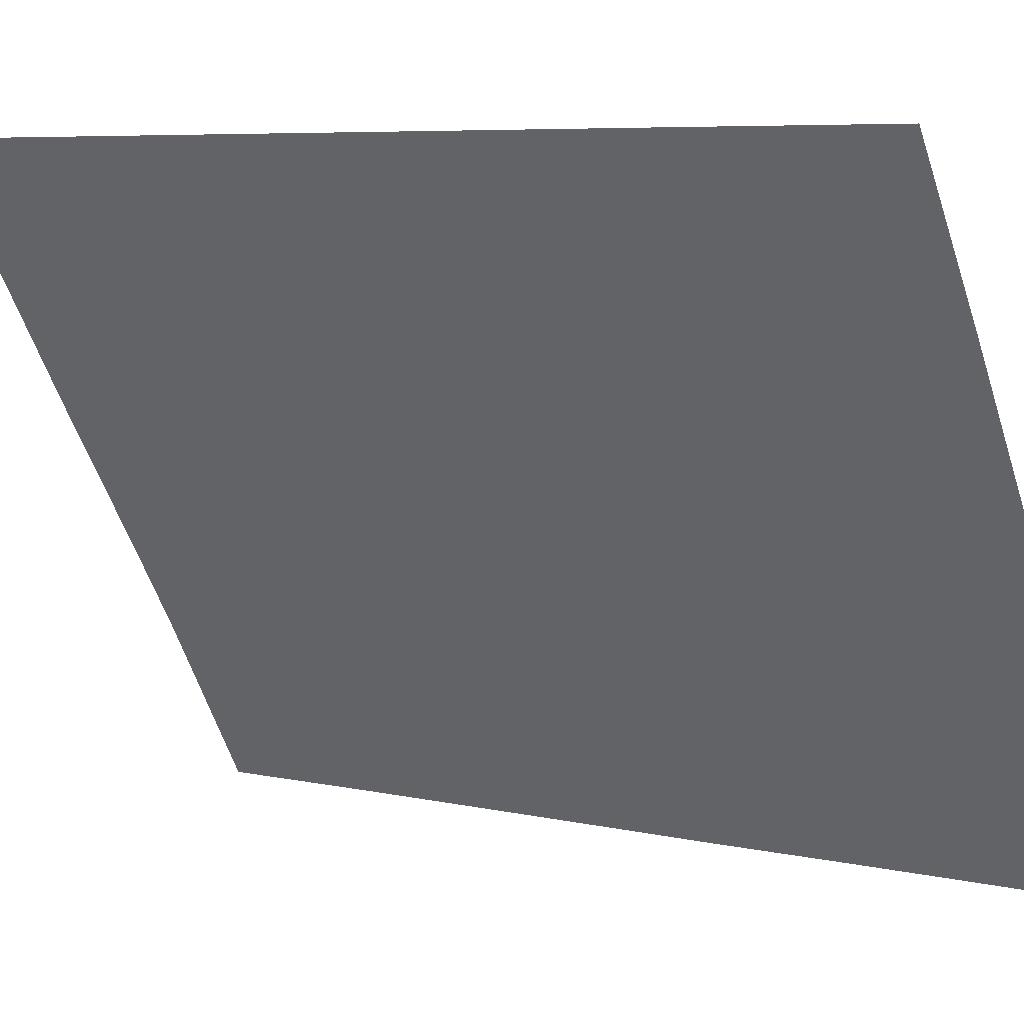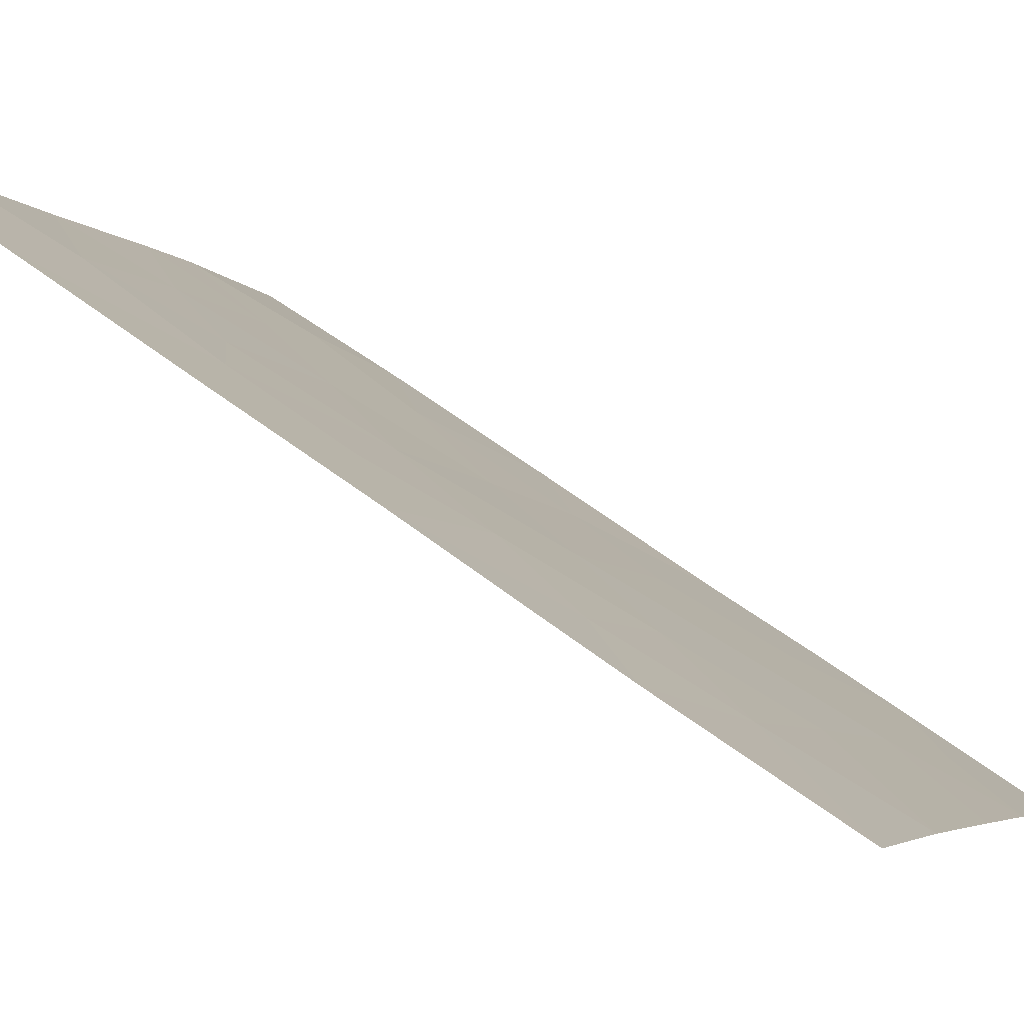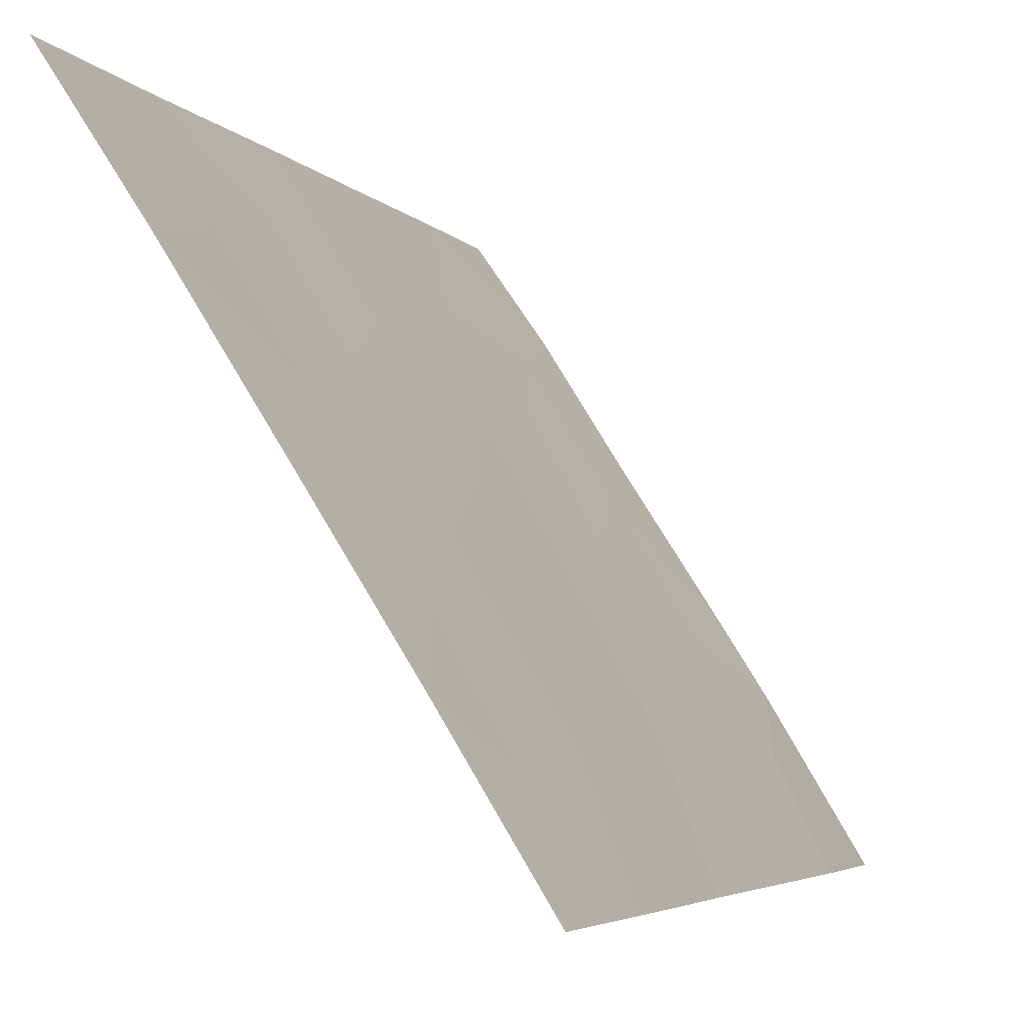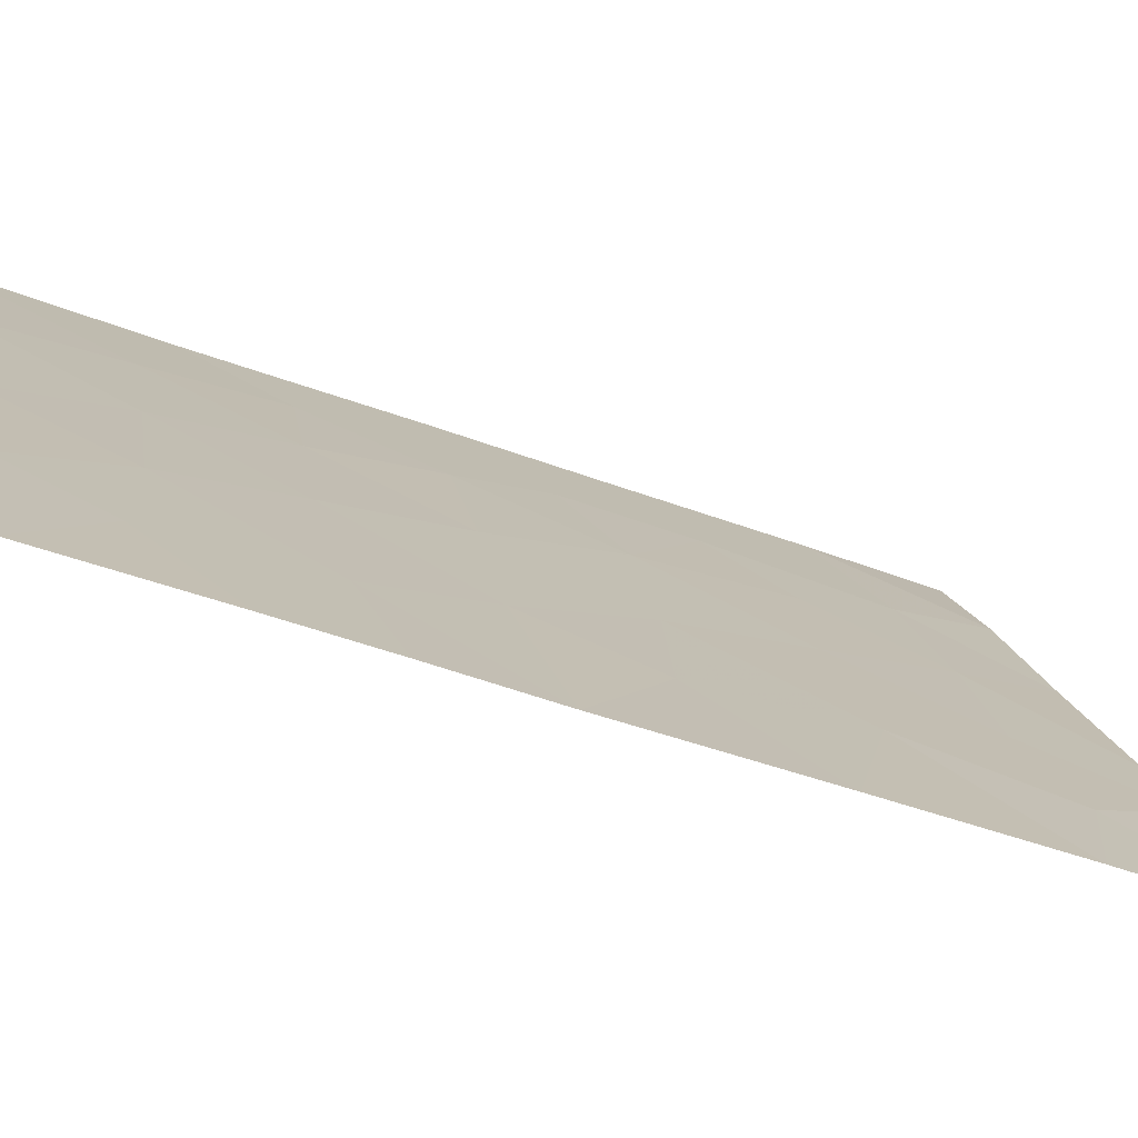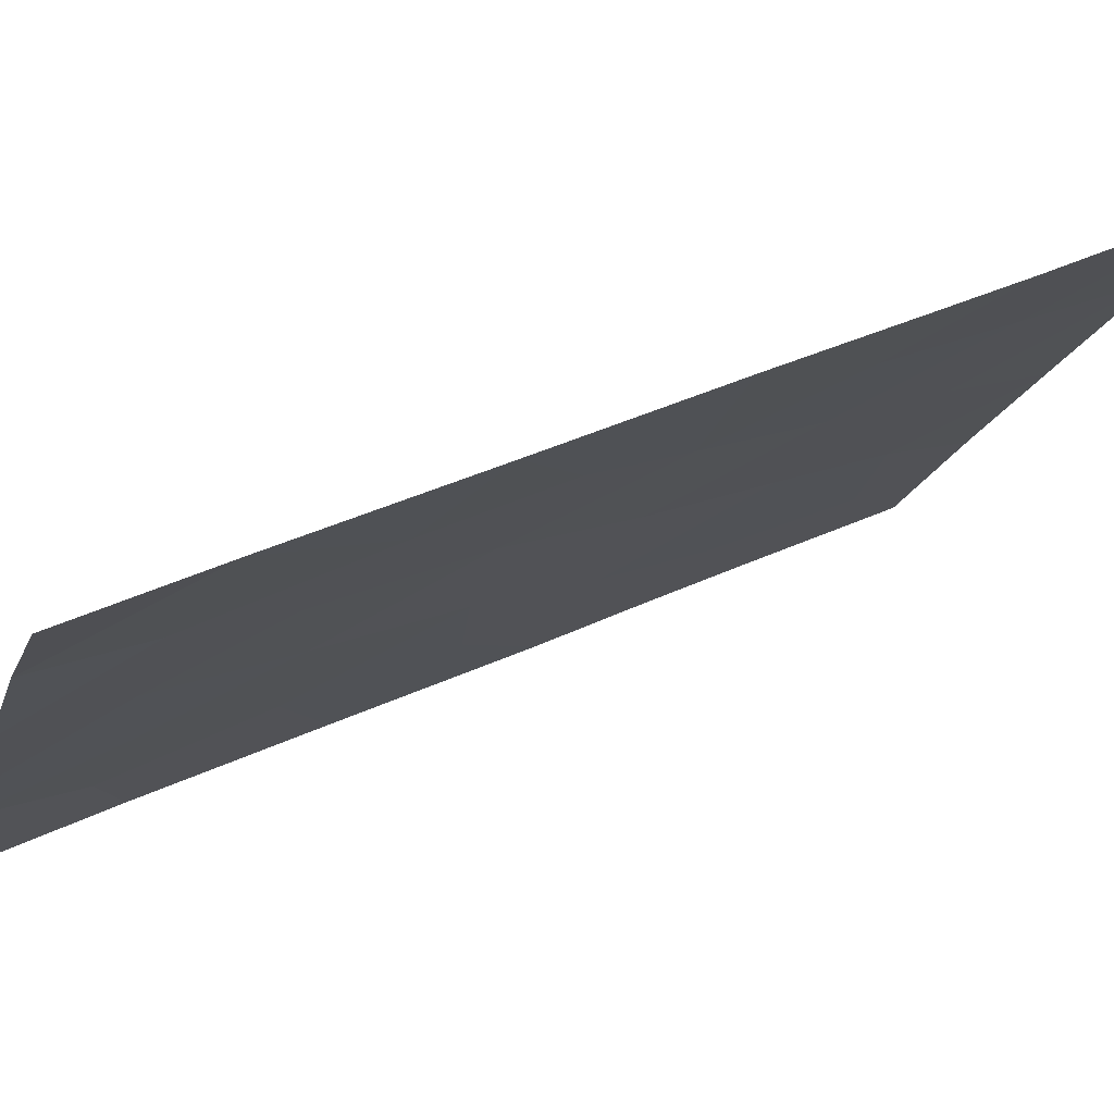
<metadata>
{"format":"obj","ext":"obj","renderer":"f3d","projection":"perspective","resolution":1024,"background":"white","views":[{"elev":6.6,"azim":124.6,"up":"+Y"},{"elev":59.0,"azim":128.5,"up":"+Y"},{"elev":-4.5,"azim":-160.3,"up":"+Y"},{"elev":-41.6,"azim":-114.7,"up":"+Y"},{"elev":43.1,"azim":61.8,"up":"+Y"}]}
</metadata>
<code>
v -61.65 38.72 -42.26
v -62.57 37.33 -41.68
v -66.8 30.72 -45.08
v -66.83 30.72 -46.57
v -64.85 33.8 -38
v -64.15 34.92 -44.92
v -64.59 34.27 -46.76
v -63.95 35.2 -39.47
v -62.81 36.97 -39.44
v -65.8 32.29 -43.68
v -61.67 38.72 -47.47
v -64.42 34.58 -50
v -61.67 38.72 -46.31
v -61.67 38.72 -44.55
v -66.78 30.72 -40.05
v -66.79 30.72 -42.48
v -63.55 35.83 -42.99
v -62.57 37.36 -43.37
v -62.98 36.82 -50
v -65.96 32.05 -39.48
v -63.3 36.21 -40.9
v -65.48 32.81 -38
v -65.62 32.7 -50
v -66.85 30.72 -47.9
v -66.86 30.72 -50
v -61.64 38.72 -39.8
v -66.73 30.72 -38
v -61.71 38.72 -50
v -62.53 37.41 -38
v -63.64 35.66 -38
v -61.62 38.72 -38
v -63.43 36.06 -46.52
v -65.9 32.21 -46.8
v -65.02 33.52 -39.67
v -63.84 35.45 -48.27
v -62.68 37.22 -48.11
v -65.63 32.57 -41.47
v -64.77 33.91 -43.29
v -64.36 34.55 -41.32
v -62.41 37.6 -46.33
v -66.06 31.98 -48.84
v -65.02 33.62 -48.48
v -62.99 36.74 -44.78
v -65.45 32.88 -45.17
f 5 34 8
f 9 30 8
f 32 7 35
f 2 1 26
f 15 16 37
f 4 24 33
f 44 7 6
f 20 15 37
f 18 17 43
f 17 21 39
f 11 13 40
f 14 1 18
f 13 14 40
f 1 2 18
f 38 37 10
f 41 24 25
f 42 33 41
f 20 22 27
f 27 15 20
f 11 36 28
f 36 19 28
f 9 29 30
f 5 22 34
f 30 5 8
f 20 34 22
f 29 9 26
f 26 31 29
f 23 42 41
f 21 9 8
f 8 39 21
f 39 38 17
f 3 33 44
f 43 32 40
f 6 32 43
f 14 43 40
f 17 6 43
f 4 33 3
f 34 39 8
f 32 6 7
f 10 16 3
f 2 21 17
f 17 18 2
f 32 36 40
f 10 37 16
f 12 19 35
f 36 35 19
f 10 3 44
f 37 34 20
f 12 42 23
f 38 6 17
f 38 39 37
f 35 7 42
f 39 34 37
f 41 33 24
f 23 41 25
f 32 35 36
f 18 43 14
f 40 36 11
f 35 42 12
f 44 6 38
f 33 7 44
f 44 38 10
f 33 42 7
f 2 9 21
f 2 26 9

</code>
